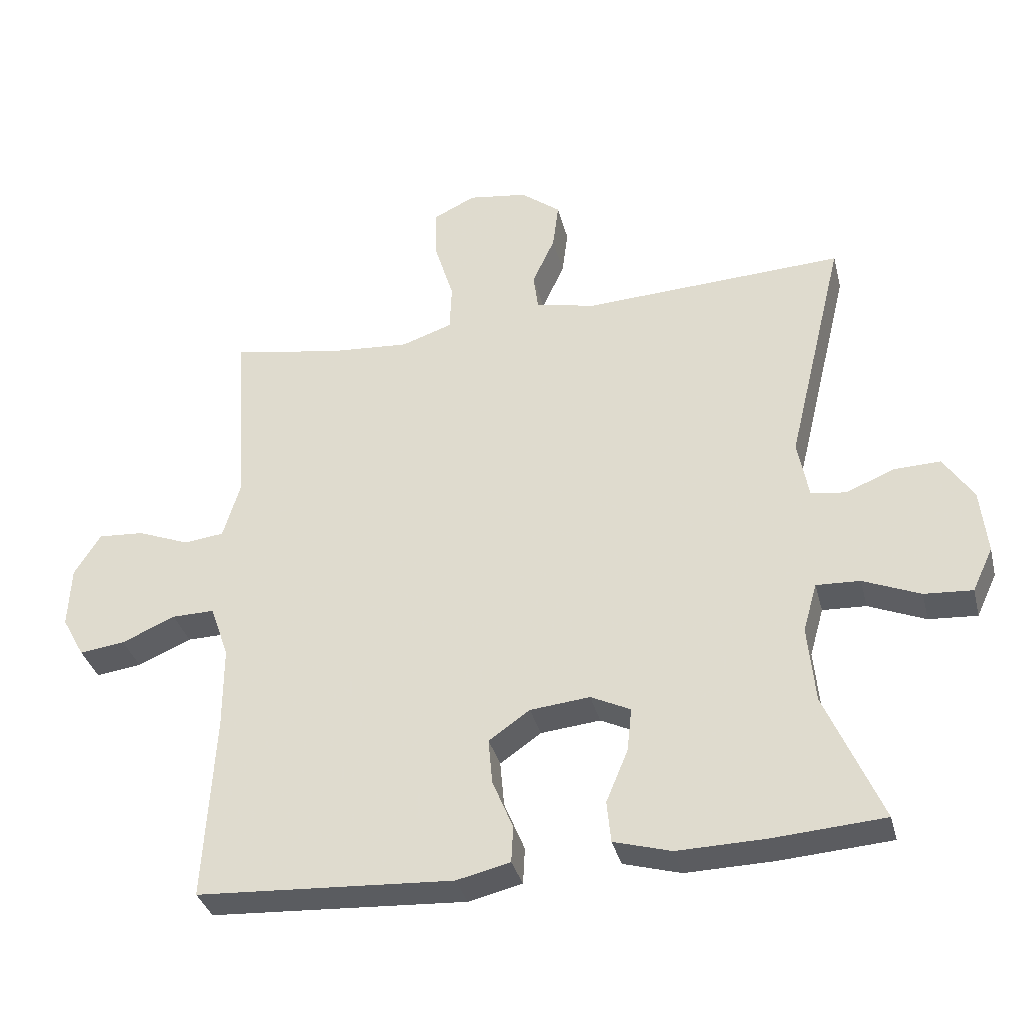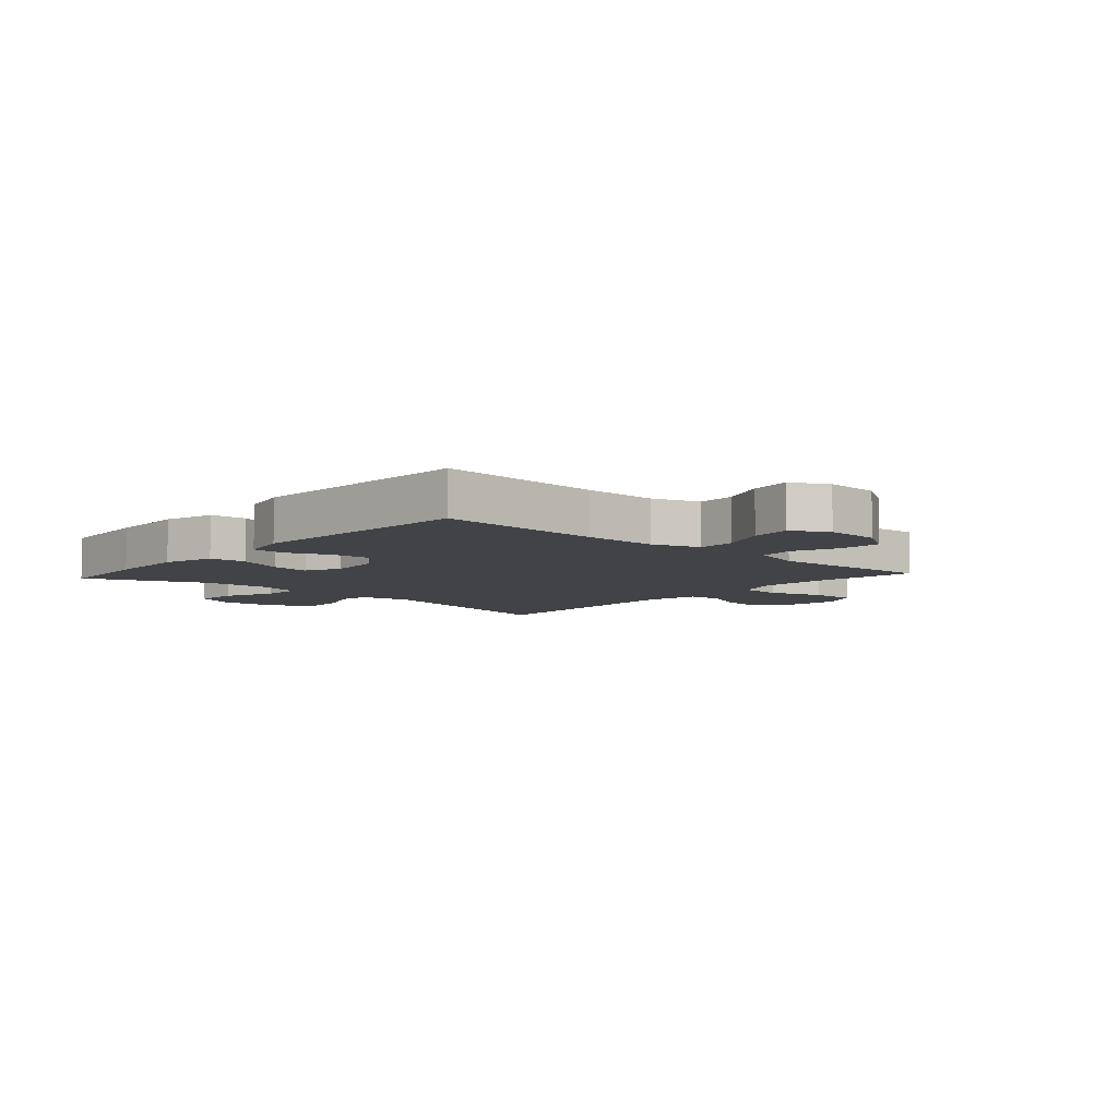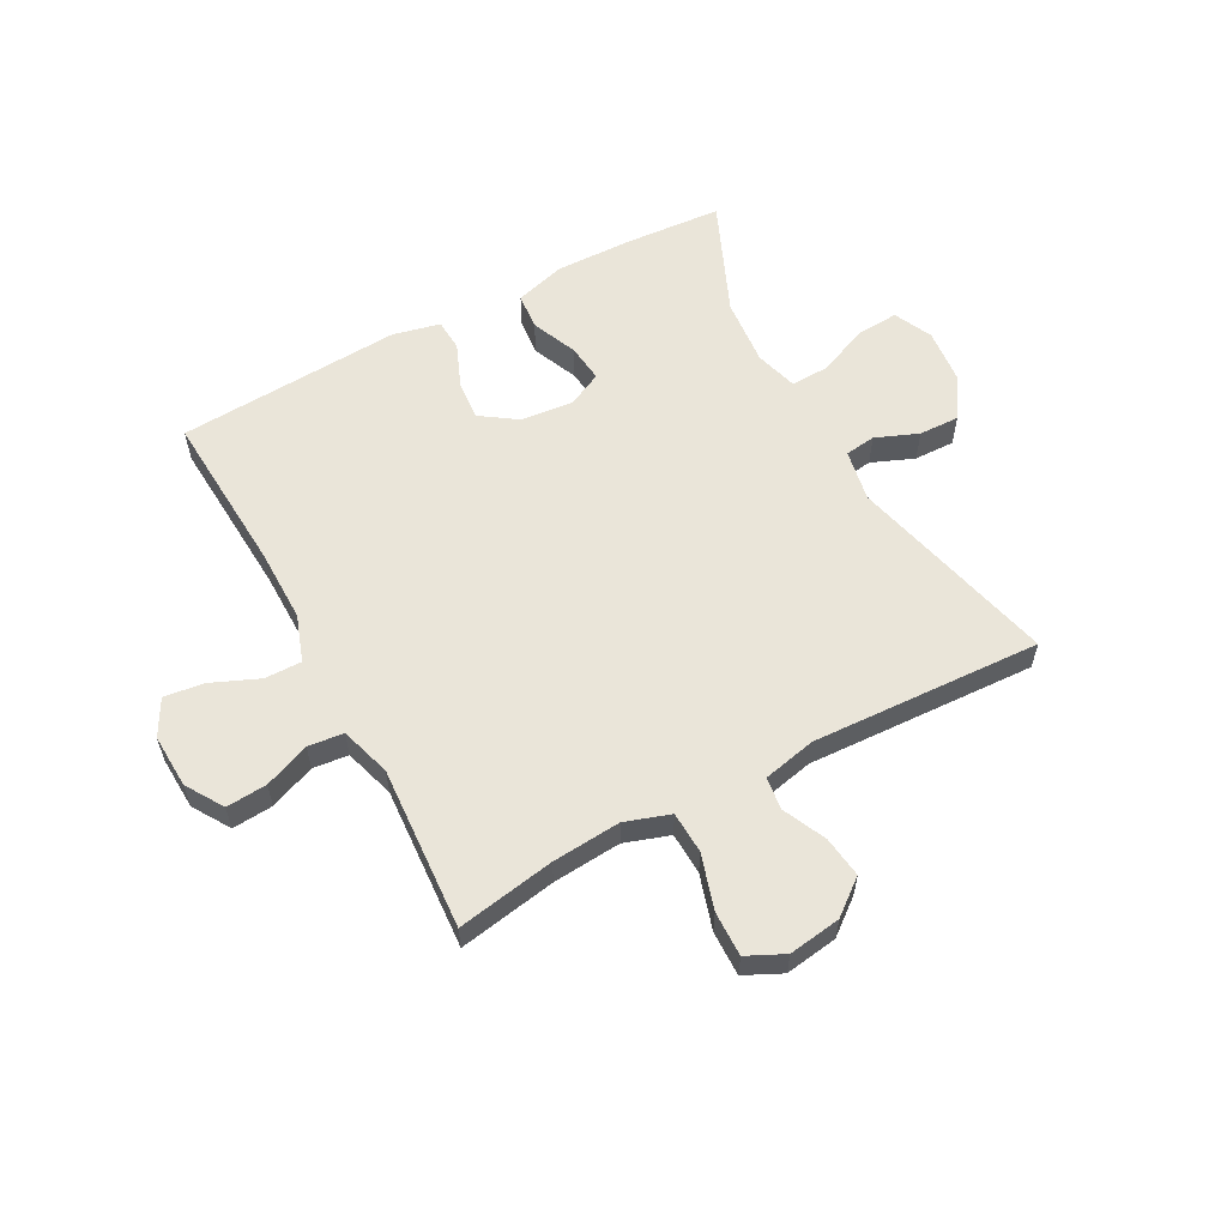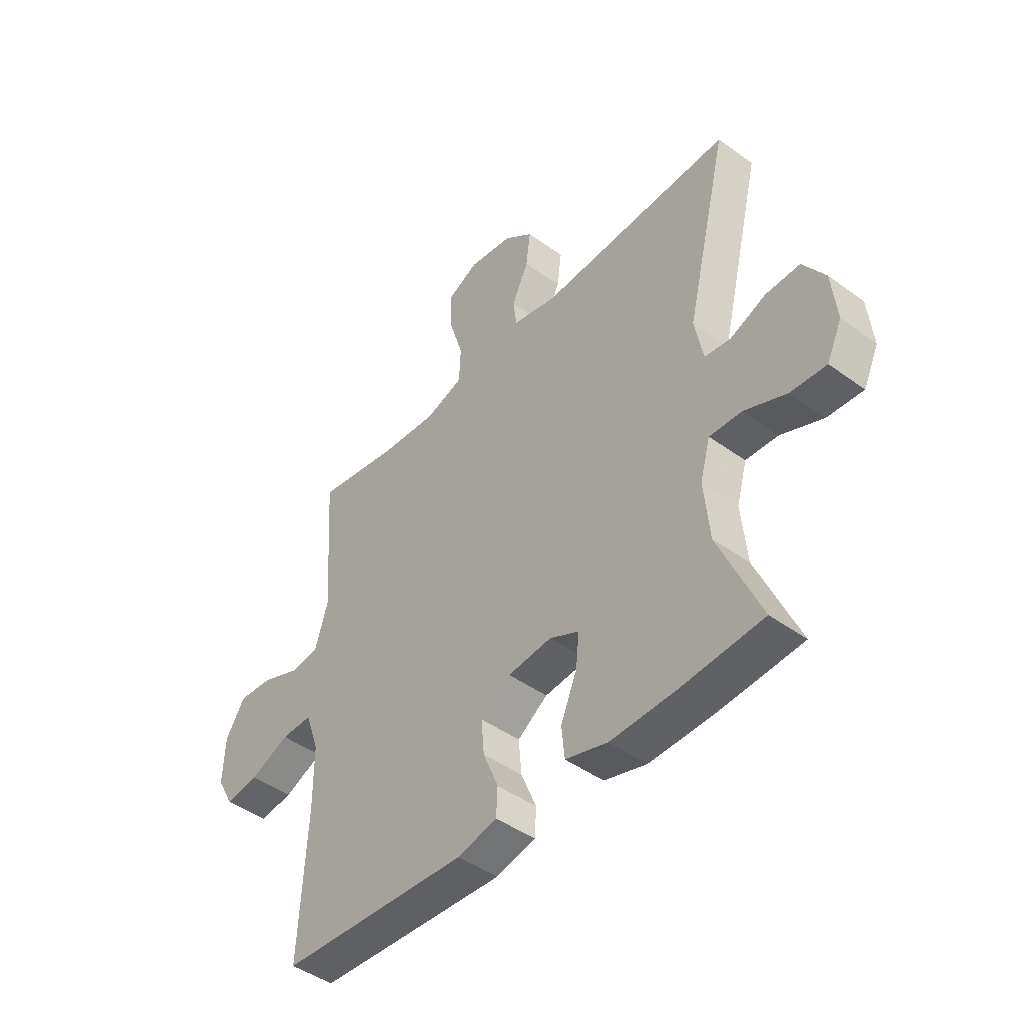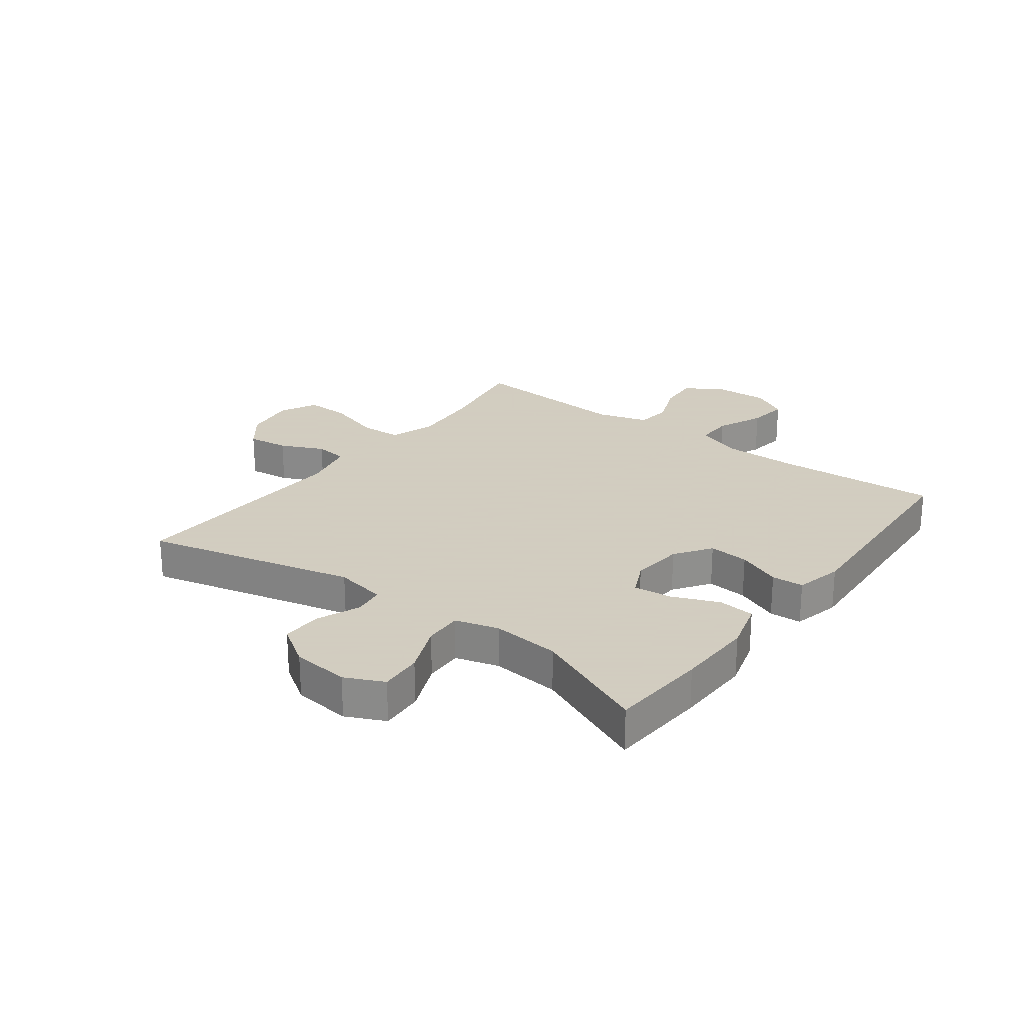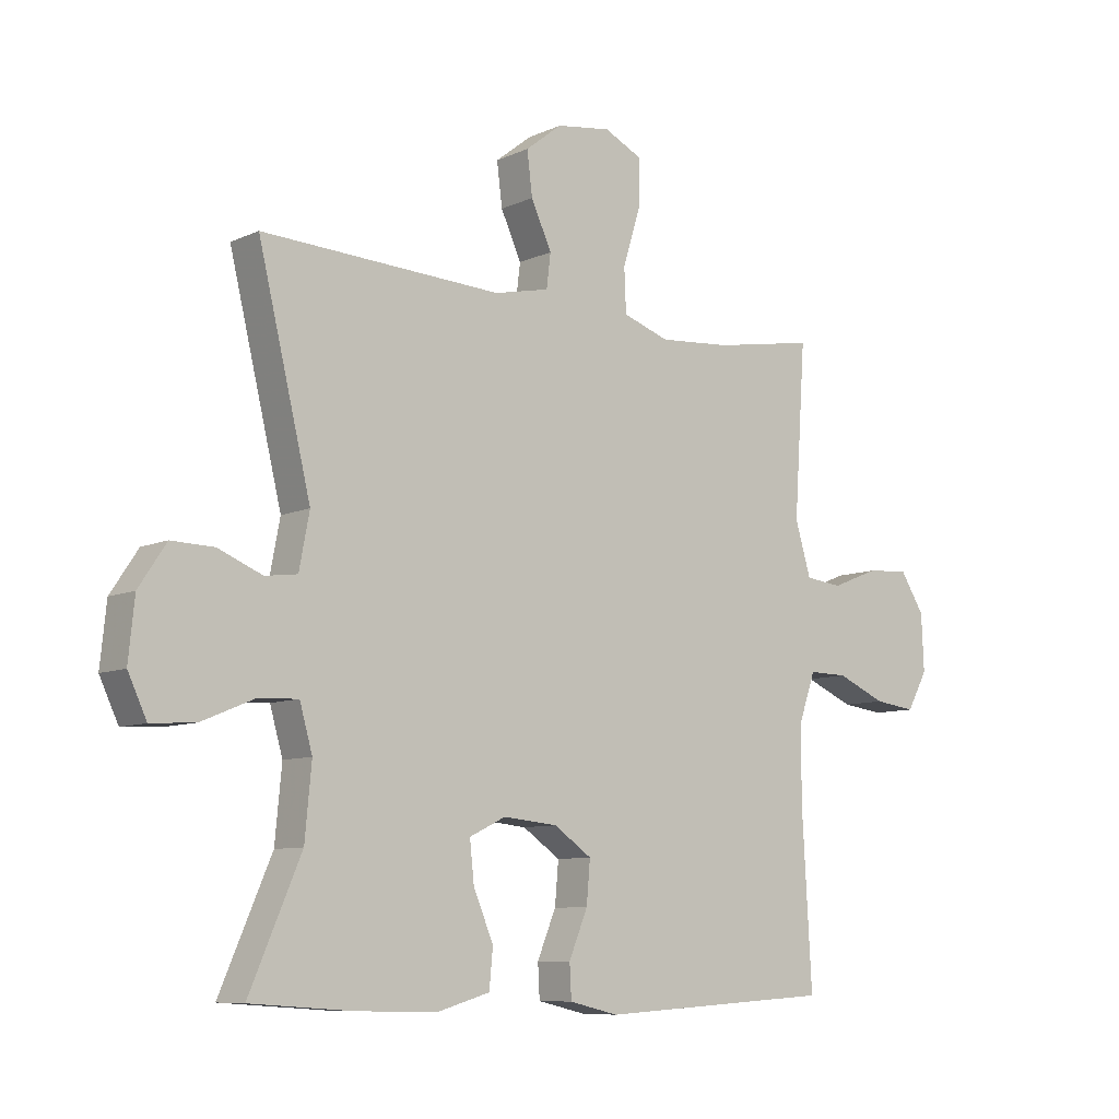
<metadata>
{"format":"obj","ext":"obj","renderer":"f3d","projection":"perspective","resolution":1024,"background":"white","views":[{"elev":-34.9,"azim":13.9,"up":"+Z"},{"elev":-6.9,"azim":-131.9,"up":"+Y"},{"elev":58.2,"azim":-28.5,"up":"+Y"},{"elev":-45.1,"azim":49.9,"up":"+Z"},{"elev":24.3,"azim":126.9,"up":"+Y"},{"elev":-8.6,"azim":140.6,"up":"+Z"}]}
</metadata>
<code>
v -0.5 0.07 -0.5
v -0.484 0.07 -0.218
v -0.484 0.07 -0.093
v -0.512 0.07 -0.013
v -0.576 0.07 -0.014
v -0.657 0.07 -0.049
v -0.726 0.07 -0.058
v -0.76 0.07 0.004
v -0.756 0.07 0.097
v -0.716 0.07 0.161
v -0.646 0.07 0.156
v -0.568 0.07 0.125
v -0.507 0.07 0.132
v -0.481 0.07 0.219
v -0.5 0.07 0.5
v -0.332 0.07 0.471
v -0.214 0.07 0.462
v -0.137 0.07 0.488
v -0.134 0.07 0.56
v -0.163 0.07 0.654
v -0.165 0.07 0.731
v -0.101 0.07 0.762
v -0.011 0.07 0.749
v 0.049 0.07 0.702
v 0.04 0.07 0.631
v 0.006 0.07 0.557
v 0.013 0.07 0.501
v 0.104 0.07 0.481
v 0.5 0.07 0.5
v 0.413 0.07 0.14
v 0.43 0.07 0.051
v 0.483 0.07 0.044
v 0.556 0.07 0.074
v 0.626 0.07 0.076
v 0.671 0.07 0.008
v 0.681 0.07 -0.09
v 0.65 0.07 -0.156
v 0.577 0.07 -0.151
v 0.491 0.07 -0.115
v 0.425 0.07 -0.112
v 0.404 0.07 -0.186
v 0.415 0.07 -0.303
v 0.5 0.07 -0.5
v 0.332 0.07 -0.512
v 0.199 0.07 -0.515
v 0.112 0.07 -0.49
v 0.106 0.07 -0.427
v 0.139 0.07 -0.348
v 0.146 0.07 -0.282
v 0.086 0.07 -0.253
v -0.004 0.07 -0.262
v -0.066 0.07 -0.305
v -0.06 0.07 -0.374
v -0.029 0.07 -0.449
v -0.032 0.07 -0.504
v -0.113 0.07 -0.523
v -0.5 0 -0.5
v -0.484 0 -0.218
v -0.484 0 -0.093
v -0.512 0 -0.013
v -0.576 0 -0.014
v -0.657 0 -0.049
v -0.726 0 -0.058
v -0.76 0 0.004
v -0.756 0 0.097
v -0.716 0 0.161
v -0.646 0 0.156
v -0.568 0 0.125
v -0.507 0 0.132
v -0.481 0 0.219
v -0.5 0 0.5
v -0.332 0 0.471
v -0.214 0 0.462
v -0.137 0 0.488
v -0.134 0 0.56
v -0.163 0 0.654
v -0.165 0 0.731
v -0.101 0 0.762
v -0.011 0 0.749
v 0.049 0 0.702
v 0.04 0 0.631
v 0.006 0 0.557
v 0.013 0 0.501
v 0.104 0 0.481
v 0.5 0 0.5
v 0.413 0 0.14
v 0.43 0 0.051
v 0.483 0 0.044
v 0.556 0 0.074
v 0.626 0 0.076
v 0.671 0 0.008
v 0.681 0 -0.09
v 0.65 0 -0.156
v 0.577 0 -0.151
v 0.491 0 -0.115
v 0.425 0 -0.112
v 0.404 0 -0.186
v 0.415 0 -0.303
v 0.5 0 -0.5
v 0.332 0 -0.512
v 0.199 0 -0.515
v 0.112 0 -0.49
v 0.106 0 -0.427
v 0.139 0 -0.348
v 0.146 0 -0.282
v 0.086 0 -0.253
v -0.004 0 -0.262
v -0.066 0 -0.305
v -0.06 0 -0.374
v -0.029 0 -0.449
v -0.032 0 -0.504
v -0.113 0 -0.523
f 56 1 2
f 55 56 2
f 54 55 2
f 53 54 2
f 52 53 2 3
f 51 52 3 4
f 50 51 4
f 46 47 48
f 45 46 48
f 44 45 48
f 43 44 48
f 42 43 48
f 41 42 48 49
f 40 41 49 50
f 37 38 39
f 36 37 39
f 35 36 39
f 34 35 39
f 33 34 39
f 32 33 39
f 31 32 39 40
f 40 50 4
f 31 40 4
f 30 31 4
f 24 25 26
f 23 24 26
f 22 23 26
f 21 22 26
f 20 21 26
f 19 20 26
f 18 19 26 27
f 17 18 27 28
f 14 15 16
f 13 14 16 17
f 10 11 12
f 9 10 12
f 8 9 12
f 7 8 12
f 6 7 12
f 5 6 12
f 5 12 13
f 28 29 30
f 17 28 30
f 13 17 30
f 5 13 30
f 4 5 30
f 58 57 112
f 58 112 111
f 58 111 110
f 58 110 109
f 59 58 109 108
f 60 59 108 107
f 60 107 106
f 104 103 102
f 104 102 101
f 104 101 100
f 104 100 99
f 104 99 98
f 105 104 98 97
f 106 105 97 96
f 95 94 93
f 95 93 92
f 95 92 91
f 95 91 90
f 95 90 89
f 95 89 88
f 96 95 88 87
f 60 106 96
f 60 96 87
f 60 87 86
f 82 81 80
f 82 80 79
f 82 79 78
f 82 78 77
f 82 77 76
f 82 76 75
f 83 82 75 74
f 84 83 74 73
f 72 71 70
f 73 72 70 69
f 68 67 66
f 68 66 65
f 68 65 64
f 68 64 63
f 68 63 62
f 68 62 61
f 69 68 61
f 86 85 84
f 86 84 73
f 86 73 69
f 86 69 61
f 86 61 60
f 1 57 58 2
f 2 58 59 3
f 3 59 60 4
f 4 60 61 5
f 5 61 62 6
f 6 62 63 7
f 7 63 64 8
f 8 64 65 9
f 9 65 66 10
f 10 66 67 11
f 11 67 68 12
f 12 68 69 13
f 13 69 70 14
f 14 70 71 15
f 15 71 72 16
f 16 72 73 17
f 17 73 74 18
f 18 74 75 19
f 19 75 76 20
f 20 76 77 21
f 21 77 78 22
f 22 78 79 23
f 23 79 80 24
f 24 80 81 25
f 25 81 82 26
f 26 82 83 27
f 27 83 84 28
f 28 84 85 29
f 29 85 86 30
f 30 86 87 31
f 31 87 88 32
f 32 88 89 33
f 33 89 90 34
f 34 90 91 35
f 35 91 92 36
f 36 92 93 37
f 37 93 94 38
f 38 94 95 39
f 39 95 96 40
f 40 96 97 41
f 41 97 98 42
f 42 98 99 43
f 43 99 100 44
f 44 100 101 45
f 45 101 102 46
f 46 102 103 47
f 47 103 104 48
f 48 104 105 49
f 49 105 106 50
f 50 106 107 51
f 51 107 108 52
f 52 108 109 53
f 53 109 110 54
f 54 110 111 55
f 55 111 112 56
f 56 112 57 1

</code>
